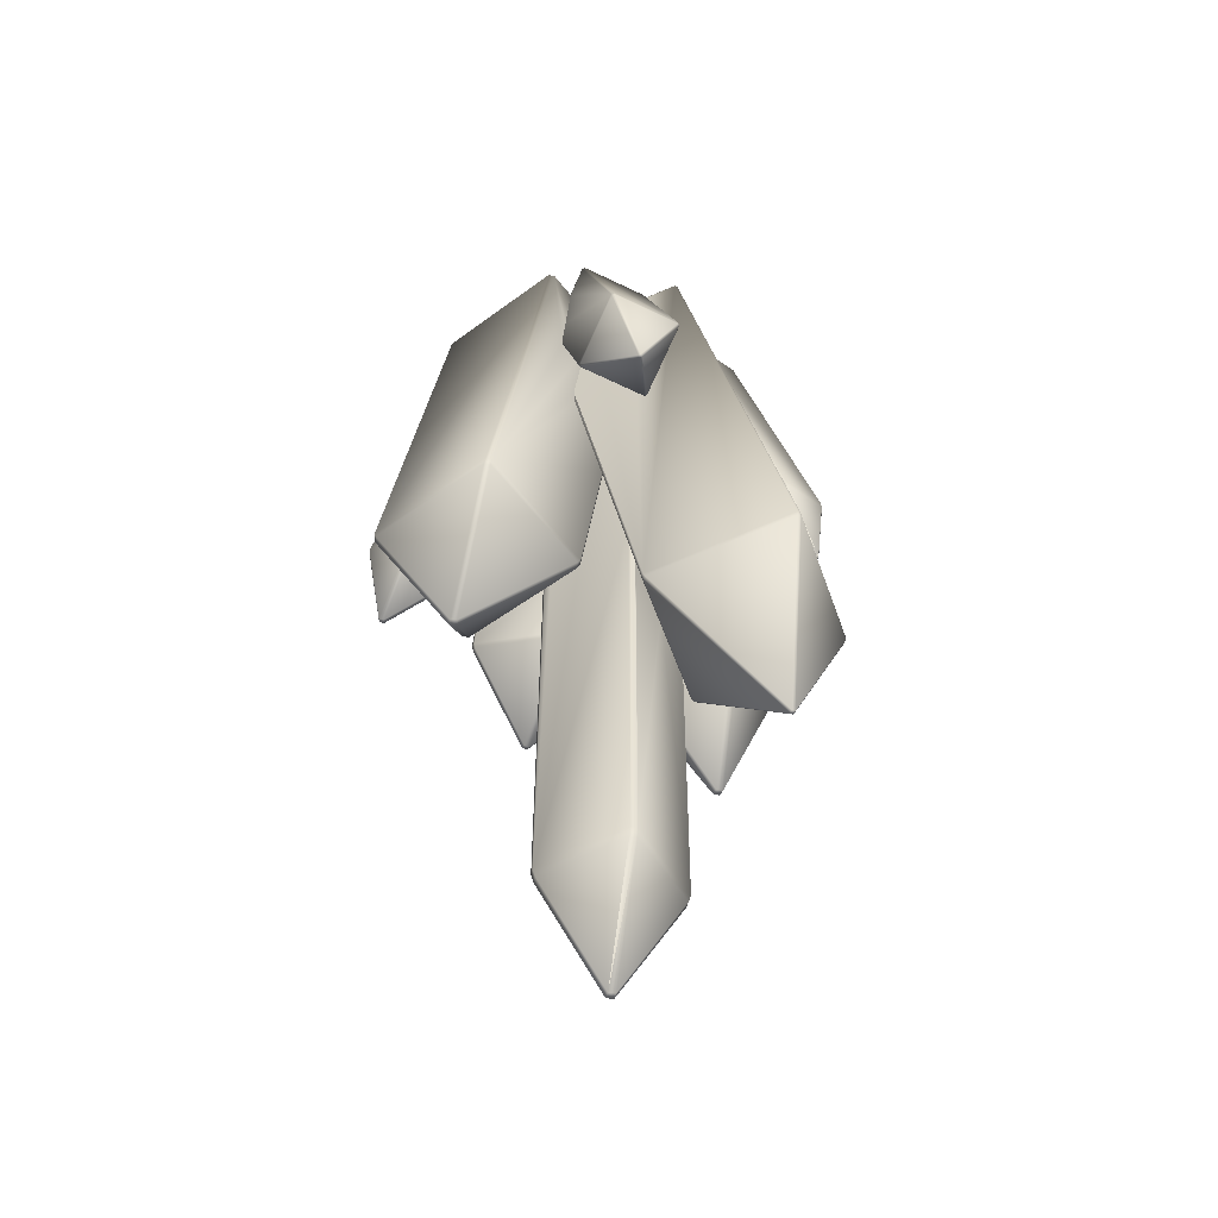
<metadata>
{"format":"obj","ext":"obj","renderer":"f3d","projection":"perspective","resolution":1024,"background":"white","views":[{"elev":-53.4,"azim":145.5,"up":"+Z"}]}
</metadata>
<code>
v  1.567 5.434 7.852
v  1.55 5.288 7.788
v  1.637 5.173 7.752
v  1.691 5.518 7.905
v  3.143 3.169 7.122
v  5.516 4.81 8.157
v  3.429 2.788 7.006
v  3.49 2.806 7.018
v  5.268 2.806 7.274
v  5.208 2.806 7.266
v  5.418 4.929 8.193
v  3.216 7.532 -7.726
v  2.566 5.753 -3.415
v  2.502 5.84 -3.408
v  3.118 7.651 -7.69
v  7.067 7.027 -7.385
v  5.778 3.244 1.568
v  5.709 3.219 1.463
v  5.67 3.205 1.404
v  6.944 6.943 -7.438
v  3.573 11.32 -6.074
v  3.631 11.35 -6.267
v  3.187 7.763 -7.845
v  3.696 11.4 -6.02
v  7.424 10.81 -5.732
v  7.401 10.86 -5.928
v  3.76 11.44 -6.209
v  7.522 10.7 -5.769
v  7.06 7.151 -7.545
v  7.504 10.73 -5.968
v  3.289 7.636 -7.883
v  6.93 7.061 -7.602
v  4.842 9.883 -2.89
v  5.346 3.305 7.286
v  5.354 3.36 7.287
v  5.614 3.289 3.775
v  3.94 2.764 2.893
v  3.49 3.751 0.7786
v  2.596 5.711 -3.419
v  6.057 10.99 -11.07
v  5.958 11.12 -11.01
v  5.836 11.03 -11.09
v  5.93 10.89 -11.12
v  3.498 2.688 7.019
v  3.851 2.806 7.07
v  1.43 -3.867 6.721
v  1.66 -4.028 6.755
v  1.408 -3.252 6.718
v  1.269 -3.316 6.698
v  2.803 -2.333 6.919
v  9.225 -3.666 7.845
v  1.843 0.3952 6.781
v  1.626 0.2175 6.75
v  7.101 3.628 7.539
v  6.804 3.791 7.496
v  8.747 -0.8337 -22.51
v  8.597 -1.162 -22.55
v  3.289 1.404 -16.46
v  3.458 1.723 -16.44
v  10.05 3.682 -15.49
v  9.056 -1.025 -22.49
v  10.36 3.506 -15.44
v  12.43 -3.591 -15.14
v  8.899 -1.353 -22.49
v  12.26 -3.909 -15.17
v  5.669 -5.868 -16.12
v  5.356 -5.693 -16.16
v  3.297 1.779 -16.13
v  10.07 3.791 -15.15
v  3.135 1.479 -16.15
v  5.26 -5.814 -15.84
v  5.556 -5.978 -15.8
v  12.33 -3.965 -14.83
v  12.49 -3.666 -14.8
v  10.36 3.628 -15.11
v  2.948 -5.814 0.2025
v  2.251 -4.188 1.684
v  2.466 -2.811 -2.649
v  2.682 -2.72 -4.342
v  9.063 -3.965 7.821
v  6.747 -4.654 7.487
v  7.202 -4.747 2.115
v  7.526 -4.813 -1.718
v  1.944 1.779 -6.734
v  4.416 2.658 -2.945
v  1.708 1.479 -6.244
v  1.844 1.652 -6.526
v  1.89 1.71 -6.622
v  3.185 -5.978 0.6559
v  3.119 -5.932 0.5297
v  4.554 2.724 -2.33
v  4.568 2.735 -2.16
v  4.516 2.693 -2.791
v  3.904 2.085 7.078
v  -5.798 2.671 7.593
v  -5.827 2.497 7.555
v  0.1617 6.924 8.31
v  -4.367 0.535 7.058
v  -4.299 0.5114 7.05
v  0.34 6.898 8.297
v  -0.8954 13.89 -22.92
v  -0.9083 13.87 -23.17
v  -1.097 13.9 -23.15
v  -1.074 13.92 -22.9
v  -3.228 0.82 -4.107
v  -3.626 0.6578 0.1684
v  -3.751 0.8397 0.1303
v  -7.062 9.488 -23.66
v  -4.624 2.108 -0.1352
v  -2.482 3.333 -25.22
v  -2.118 1.272 -16.02
v  0.8126 1.887 -10.48
v  0.6772 2.172 -12
v  3.685 7.734 -24.48
v  -2.303 3.306 -25.23
v  -1.957 1.344 -16.47
v  -2.071 1.293 -16.15
v  3.656 7.559 -24.51
v  -5.871 2.75 6.437
v  -5.834 2.873 6.689
v  -2.488 3.454 -25.44
v  -7.005 9.524 -23.9
v  3.579 7.619 -24.75
v  -2.299 3.424 -25.45
v  3.609 7.804 -24.71
v  -6.975 9.709 -23.86
v  -7.034 9.663 -23.62
v  -1.995 10.7 -33.95
v  -2.183 10.75 -33.95
v  -1.976 10.9 -33.92
v  -2.162 10.93 -33.89
v  1.784 -3.099 2.676
v  1.99 -3.012 1.069
v  2.707 1.103 6.905
v  1.283 0.8963 -5.192
v  1.507 0.425 -2.675
v  0.6413 2.247 -12.41
v  1.095 1.367 7.028
v  -4.123 0.451 7.03
v  -4.118 0.4659 7.033
v  0.2954 2.507 7.315
v  -1.32 1.761 7.212
v  0.6246 2.282 -12.6
v  2.6 -1.951 -5.356
v  -1.661 1.482 -16.15
v  -0.0031 2.259 -14.34
v  0.1997 2.353 -14.12
v  0.2633 2.383 -14.05
v  -2.91 1.025 7.11
v  -4.118 0.4699 7.803
v  -4.24 0.1381 7.805
v  0.2927 2.51 7.792
v  -2.06 -4.575 7.829
v  -1.728 -4.697 7.83
v  2.804 -2.325 7.817
v  0.6246 2.388 7.793
v  2.682 -2.657 7.819
v  0.592 2.031 -35.68
v  2.683 -2.489 -35.66
v  -0.4905 -1.247 -42.15
v  -0.6 -1.606 -42.11
v  -0.9448 -1.457 -42.15
v  -0.8353 -1.097 -42.12
v  2.556 -2.841 -35.65
v  -1.677 -4.799 -35.64
v  -2.027 -4.668 -35.64
v  -4.118 -0.1474 -35.67
v  -3.991 0.2049 -35.67
v  0.2412 2.162 -35.68
v  -4.187 0.2779 7.049
v  0.6246 2.385 7.275
v  -2.06 -4.797 -35.16
v  -4.24 -0.0844 -35.18
v  2.682 -2.879 -35.17
v  -1.728 -4.919 -35.16
v  0.6246 2.166 -35.2
v  2.804 -2.547 -35.17
v  -4.118 0.2475 -35.19
v  0.2927 2.287 -35.2
v  -4.239 0.1371 7.064
v  -3.587 -1.276 7.059
v  -2.06 -4.578 7.181
v  -2.094 -4.505 7.16
v  2.682 -2.661 6.902
v  2.587 -2.706 6.888
v  -4.118 0.4112 -3.543
v  -3.764 0.5887 -0.8716
v  2.804 -2.396 -5.858
v  2.767 -2.495 -5.392
v  -1.731 -4.699 7.195
v  -0.0339 -3.918 6.838
v  0.6516 2.327 7.261
v  0.4558 2.341 -13.32
v  0.2929 2.397 -14.02
v  -4.039 0.5022 7.038
v  -4.204 0.1705 -4.925
v  -4.24 0.0692 -5.506
v  -4.664 2.132 0.0477
v  -4.784 2.206 0.6095
v  -4.846 2.244 0.8962
v  -5.223 1.727 7.105
v  -5.254 1.77 7.107
v  -5.306 1.764 7.114
v  -8.11 -0.3735 7.625
v  -8.035 -0.0148 7.594
v  -5.302 -4.716 7.497
v  -4.946 -4.794 7.453
v  -2.712 -3.169 7.051
v  -8.672 -2.594 -22.21
v  -8.735 -2.981 -22.21
v  -11.14 -1.784 -15.43
v  -11.06 -1.403 -15.46
v  -7.217 1.101 -16.14
v  -8.304 -2.7 -22.29
v  -6.84 1.016 -16.19
v  -4.152 -3.141 -16.31
v  -8.356 -3.083 -22.22
v  -4.229 -3.522 -16.27
v  -8.071 -6.026 -15.6
v  -8.448 -5.941 -15.55
v  -2.954 -2.726 -8.556
v  -3.951 -3.157 -15.82
v  -3.834 -0.8132 -6.469
v  -6.758 1.186 -15.7
v  -5.257 1.8 6.947
v  -7.115 1.264 -15.65
v  -11.13 -1.351 -14.95
v  -2.723 -3.175 1.248
v  -8.036 -6.129 -15.09
v  -4.025 -3.515 -15.79
v  -2.825 -2.997 -7.042
v  -11.2 -1.709 -14.92
v  -8.393 -6.052 -15.04
v  -2.872 -2.898 -7.593
v  -2.652 -3.299 7.05
v  -2.655 -3.294 6.828
v  -2.554 -3.511 6.888
v  -2.129 -4.428 7.139
v  -2.466 -3.739 -0.1795
v  -2.47 -3.73 -0.1334
v  -5.604 2.222 7.33
v  -5.253 1.758 7.168
v  -5.466 2.04 7.266
v  -5.328 1.857 7.203
v  -3.454 5.114 4.838
v  -4.583 5.562 -0.2473
v  -5.73 2.832 7.155
v  -5.445 4.029 -4.716
v  -6.453 6.039 -8.258
v  -6.437 6.118 -8.2
v  -6.421 6.196 -8.143
v  -6.345 6.215 -7.996
v  -5.449 1.732 7.21
v  -5.577 1.834 7.257
v  -5.701 4.472 7.737
v  -5.624 2.839 7.44
v  -4.638 3.598 7.34
v  -3.214 4.695 7.196
v  -3.047 4.823 7.179
v  -5.807 4.339 7.739
v  -5.666 2.807 7.444
v  -6.333 7.228 -7.516
v  -6.241 6.22 -7.71
v  -6.284 6.218 -7.83
v  -6.438 7.225 -7.802
v  -6.329 4.673 -8.265
v  -6.216 4.813 -8.266
v  -6.103 4.724 -7.998
v  -6.209 4.591 -7.997
v  -9.02 4.442 -7.676
v  -8.884 4.335 -7.727
v  -8.863 4.239 -7.438
v  -8.991 4.342 -7.391
v  -9.129 6.995 -7.215
v  -9.241 6.854 -7.212
v  -9.221 6.846 -6.909
v  -9.115 6.979 -6.91
v  -6.574 7.333 -7.753
v  -6.461 7.33 -7.469
v  -5.34 5.863 -3.656
v  -5.541 4.311 -5.586
v  -6.183 5.589 -7.832
v  -8.722 6.673 -11.93
v  -8.836 6.534 -11.9
v  -8.7 6.438 -11.98
v  -8.575 6.569 -11.96
v  -5.524 4.262 -5.434
v  -3.399 5.074 5.155
v  -6.26 5.723 -7.984
v  -6.307 5.804 -8.075
v  1.968 -4.241 6.799
v  2.39 -3.944 6.86
v  2.609 -4.687 6.891
v  6.703 -4.507 7.481
v  9.388 -10.7 -5.672
v  9.359 -10.78 -6.011
v  9.507 -10.54 -6.08
v  9.528 -10.47 -5.735
v  2.945 -6.066 7.819
v  3.176 -6.184 7.912
v  2.461 -3.934 6.87
v  6.777 -4.927 8.124
v  4.23 -3.693 7.125
v  6.378 -3.401 7.434
v  6.295 -3.412 7.423
v  6.636 -5.154 8.187
v  5.697 -11.61 -6.04
v  5.802 -11.64 -6.375
v  6.045 -11.77 -6.275
v  5.928 -11.73 -5.947
v  4.941 -7.951 -7.653
v  5.09 -8.114 -7.925
v  4.943 -8.356 -7.858
v  4.8 -8.179 -7.59
v  8.19 -10.96 -10.88
v  8.05 -11.2 -10.78
v  7.818 -11.07 -10.91
v  7.949 -10.81 -10.96
v  8.405 -7.128 -7.661
v  8.649 -7.254 -7.564
v  8.632 -7.04 -7.285
v  8.401 -6.922 -7.377
v  7.385 -4.877 -2.264
v  6.105 -5.254 -2.357
v  3.921 -5.897 -2.516
v  7.472 -4.838 -1.931
v  3.689 -5.942 -1.997
v  3.832 -5.914 -2.317
v  2.799 -5.381 7.091
v  2.842 -5.537 7.136
v  3.234 -5.954 0.8891
v  3.056 -5.805 5.45
v  2.929 -5.777 6.938
v  2.389 -5.948 6.86
v  -3.205 -3.532 2.816
v  -4.122 -4.135 3.159
v  -2.706 -3.204 2.629
v  -2.06 -4.641 -4.921
v  -1.834 -4.729 -5.934
v  -2.65 -3.329 1.974
v  1.287 -3.309 6.56
v  -2.205 -4.318 -3.227
v  -0.2479 -4.089 -7.054
v  1.316 -3.327 0.4347
v  -1.728 -4.77 -6.411
v  3.148 -5.921 4.72
v  3.52 -6.386 1.796
v  2.868 -5.569 6.929
v  3.382 -5.876 1.614
v  -0.6298 -7.654 8.025
v  -0.3361 -7.704 8.02
v  -3.486 -3.839 7.052
v  -1.684 -10.6 -15.57
v  -1.716 -10.9 -15.5
v  -5.005 -8.655 -10.47
v  -4.959 -8.357 -10.56
v  -0.8873 -5.58 -11.7
v  -1.377 -10.67 -15.59
v  -0.5766 -5.634 -11.7
v  2.603 -9.858 -10.63
v  -1.406 -10.97 -15.47
v  2.556 -10.15 -10.53
v  -1.516 -12.93 -9.399
v  -1.826 -12.88 -9.395
v  -5.05 -8.254 -10.27
v  -1.811 -12.9 -9.071
v  -1.518 -12.95 -9.076
v  2.687 -10.08 -10.25
v  3.527 -6.301 1.388
v  2.733 -9.799 -10.34
v  3.53 -6.261 1.2
v  -5.096 -8.535 -10.18
v  -4.109 -4.154 4.101
v  -4.111 -4.151 3.938
v  -0.5515 -5.436 -11.45
v  -0.3322 -4.129 -7.222
v  -0.8452 -5.387 -11.44
v  -0.5891 -4.25 -7.736
v  -1.666 -4.742 -6.483
v  -2.9 -3.455 6.894
g CrystalCrack
f 1 2 3
f 3 4 1
f 3 5 6
f 6 4 3
f 5 7 8
f 8 6 5
f 9 6 10
f 6 11 4
f 12 13 14
f 14 15 12
f 16 17 18
f 18 19 20
f 20 16 18
f 15 21 22
f 22 23 15
f 24 25 26
f 26 27 24
f 28 16 29
f 29 30 28
f 20 12 31
f 31 32 20
f 23 31 12
f 12 15 23
f 27 22 21
f 21 24 27
f 30 26 25
f 25 28 30
f 32 29 16
f 16 20 32
f 2 1 15
f 15 14 2
f 1 21 15
f 24 4 11
f 11 25 33
f 6 9 34
f 34 35 6
f 17 16 28
f 28 36 17
f 19 37 38
f 38 20 19
f 20 38 39
f 39 12 20
f 40 30 29
f 30 40 41
f 42 41 40
f 40 43 42
f 41 26 30
f 41 27 26
f 27 41 42
f 42 22 27
f 42 23 22
f 23 42 43
f 43 31 23
f 43 32 31
f 32 43 40
f 40 29 32
f 21 1 4
f 4 24 21
f 25 11 6
f 6 28 25
f 33 25 24
f 11 33 24
f 44 45 8
f 8 7 44
f 46 47 48
f 48 49 46
f 50 51 52
f 52 53 50
f 51 54 55
f 56 57 58
f 58 59 56
f 59 60 56
f 61 56 60
f 60 62 61
f 62 63 61
f 64 61 63
f 63 65 64
f 65 66 64
f 57 64 66
f 66 67 57
f 67 58 57
f 61 64 57
f 57 56 61
f 59 68 69
f 69 60 59
f 68 59 58
f 58 70 68
f 71 67 66
f 66 72 71
f 73 65 63
f 63 74 73
f 75 62 60
f 60 69 75
f 76 77 78
f 71 76 78
f 79 71 78
f 80 81 82
f 82 83 80
f 72 73 80
f 54 51 74
f 74 75 54
f 69 68 84
f 84 85 69
f 62 75 74
f 74 63 62
f 65 73 72
f 72 66 65
f 67 71 70
f 70 58 67
f 55 54 75
f 75 69 55
f 70 86 87
f 87 68 70
f 88 84 68
f 68 87 88
f 51 80 73
f 73 74 51
f 72 89 90
f 90 71 72
f 34 55 35
f 9 51 55
f 55 34 9
f 45 10 6
f 6 8 45
f 35 36 28
f 28 6 35
f 36 35 55
f 17 36 55
f 17 55 69
f 69 91 92
f 93 69 85
f 69 19 18
f 18 17 69
f 13 12 39
f 94 10 45
f 45 44 94
f 95 96 97
f 96 98 99
f 100 97 94
f 101 102 103
f 103 104 101
f 105 106 107
f 108 105 107
f 108 107 109
f 108 110 111
f 111 105 108
f 88 87 86
f 88 86 112
f 113 88 112
f 114 101 100
f 110 115 116
f 116 117 110
f 93 118 91
f 114 92 91
f 91 118 114
f 119 96 95
f 95 120 119
f 97 100 101
f 101 104 97
f 121 110 108
f 108 122 121
f 123 118 115
f 115 124 123
f 102 101 114
f 114 125 102
f 126 127 104
f 104 103 126
f 123 124 128
f 129 128 124
f 124 121 129
f 121 122 129
f 130 128 129
f 129 131 130
f 131 129 122
f 122 126 131
f 126 103 131
f 130 131 103
f 103 102 130
f 102 125 130
f 128 130 125
f 125 123 128
f 118 123 125
f 125 114 118
f 110 121 124
f 124 115 110
f 127 126 122
f 122 108 127
f 5 3 44
f 44 7 5
f 100 94 44
f 100 44 3
f 100 3 2
f 77 132 133
f 133 78 77
f 37 19 69
f 69 92 37
f 93 91 69
f 134 52 51
f 94 134 51
f 51 9 10
f 94 51 10
f 135 112 86
f 86 136 135
f 113 137 84
f 84 88 113
f 53 52 134
f 134 138 53
f 114 100 2
f 2 14 114
f 114 14 13
f 13 39 114
f 38 37 92
f 38 92 114
f 39 38 114
f 99 139 140
f 140 96 99
f 141 97 96
f 96 142 141
f 143 85 84
f 84 137 143
f 86 70 144
f 144 136 86
f 145 116 115
f 115 146 145
f 147 115 148
f 142 96 149
f 146 115 147
f 111 110 117
f 150 151 152
f 151 153 154
f 151 154 155
f 151 155 152
f 155 156 152
f 154 157 155
f 158 159 160
f 161 160 159
f 160 161 162
f 162 163 160
f 159 164 161
f 164 165 161
f 162 161 165
f 165 166 162
f 166 167 162
f 163 162 167
f 167 168 163
f 168 169 163
f 160 163 169
f 169 158 160
f 140 139 170
f 150 140 170
f 151 150 170
f 156 171 141
f 141 152 156
f 166 172 173
f 173 167 166
f 164 174 175
f 175 165 164
f 158 176 177
f 177 159 158
f 168 178 179
f 179 169 168
f 178 168 167
f 167 173 178
f 172 166 165
f 165 175 172
f 174 164 159
f 159 177 174
f 176 158 169
f 169 179 176
f 151 180 181
f 182 153 183
f 184 157 185
f 178 186 187
f 178 187 106
f 178 106 105
f 174 177 188
f 188 189 174
f 184 50 155
f 155 157 184
f 182 190 154
f 154 153 182
f 49 154 190
f 190 191 49
f 78 133 175
f 175 174 79
f 78 175 79
f 155 50 53
f 156 155 53
f 156 53 138
f 192 156 138
f 177 135 136
f 136 144 177
f 79 174 189
f 171 156 192
f 143 176 193
f 150 152 141
f 141 142 150
f 176 143 137
f 176 137 113
f 112 135 177
f 113 112 177
f 176 113 177
f 179 145 146
f 179 146 147
f 179 147 148
f 194 179 148
f 176 179 194
f 194 193 176
f 140 150 195
f 50 184 51
f 189 188 71
f 71 79 189
f 188 144 70
f 70 71 188
f 96 140 195
f 195 149 96
f 141 171 94
f 94 97 141
f 192 138 134
f 171 192 134
f 171 134 94
f 118 93 85
f 194 118 85
f 193 194 85
f 143 193 85
f 194 148 115
f 115 118 194
f 186 178 196
f 105 111 178
f 117 116 179
f 111 117 179
f 111 179 178
f 116 145 179
f 48 185 157
f 49 48 157
f 49 157 154
f 144 188 177
f 150 142 149
f 149 195 150
f 180 151 170
f 178 173 197
f 197 196 178
f 108 198 199
f 199 200 108
f 201 202 203
f 204 201 203
f 205 204 203
f 204 206 207
f 207 208 181
f 181 204 207
f 204 181 180
f 209 210 211
f 211 212 209
f 212 213 209
f 214 209 213
f 213 215 214
f 215 216 214
f 217 214 216
f 216 218 217
f 218 219 217
f 210 217 219
f 219 220 210
f 220 211 210
f 214 217 210
f 210 209 214
f 221 222 223
f 224 109 107
f 107 187 186
f 224 107 186
f 203 225 200
f 205 203 200
f 205 200 226
f 226 227 205
f 228 229 230
f 230 231 228
f 206 204 232
f 232 233 206
f 224 215 213
f 213 226 224
f 230 218 216
f 216 222 230
f 233 220 219
f 219 229 233
f 227 212 211
f 211 232 227
f 212 227 226
f 226 213 212
f 215 224 222
f 222 216 215
f 218 230 229
f 229 219 218
f 220 233 232
f 232 211 220
f 226 200 199
f 199 224 226
f 227 232 204
f 204 205 227
f 230 222 221
f 221 234 230
f 207 206 233
f 233 229 207
f 224 199 198
f 198 109 224
f 208 207 235
f 187 107 106
f 231 230 234
f 109 198 108
f 208 235 153
f 208 153 151
f 181 208 151
f 235 236 237
f 235 237 238
f 235 238 153
f 183 153 238
f 231 173 239
f 239 240 231
f 234 221 173
f 173 231 234
f 223 197 173
f 173 221 223
f 96 119 241
f 242 98 96
f 96 243 244
f 242 96 244
f 170 139 99
f 180 170 99
f 180 99 98
f 180 98 204
f 98 201 204
f 224 186 196
f 196 197 224
f 197 223 222
f 222 224 197
f 245 104 246
f 120 95 247
f 248 200 225
f 127 108 249
f 249 250 127
f 127 251 252
f 251 127 250
f 253 242 244
f 244 254 253
f 255 256 257
f 258 255 257
f 259 255 258
f 256 255 260
f 260 261 256
f 262 263 264
f 264 252 265
f 265 262 264
f 266 267 268
f 268 269 266
f 270 271 272
f 272 273 270
f 274 275 276
f 276 277 274
f 265 278 279
f 279 262 265
f 253 272 269
f 260 276 273
f 277 255 259
f 259 279 277
f 246 280 262
f 262 245 246
f 281 268 282
f 283 274 278
f 274 283 284
f 285 284 283
f 283 286 285
f 284 275 274
f 284 270 275
f 270 284 285
f 285 271 270
f 285 266 271
f 266 285 286
f 286 267 266
f 265 286 283
f 283 278 265
f 272 253 254
f 254 273 272
f 276 260 255
f 255 277 276
f 269 268 287
f 287 248 269
f 279 259 288
f 245 262 279
f 279 288 245
f 269 272 271
f 271 266 269
f 273 276 275
f 275 270 273
f 277 279 278
f 278 274 277
f 254 244 243
f 243 241 254
f 119 273 254
f 254 241 119
f 263 262 280
f 289 267 290
f 265 252 251
f 203 253 269
f 269 248 225
f 203 269 225
f 282 268 267
f 267 289 282
f 287 268 281
f 241 243 96
f 242 202 201
f 201 98 242
f 259 97 104
f 288 259 104
f 245 288 104
f 256 261 95
f 257 256 95
f 257 95 97
f 258 257 97
f 259 258 97
f 261 247 95
f 248 108 200
f 287 281 108
f 108 248 287
f 281 282 108
f 289 290 108
f 108 282 289
f 290 249 108
f 263 104 127
f 264 263 127
f 252 264 127
f 104 263 280
f 280 246 104
f 119 120 273
f 261 260 273
f 247 261 273
f 120 247 273
f 249 290 267
f 267 286 249
f 250 249 286
f 251 250 286
f 251 286 265
f 202 242 253
f 253 203 202
f 48 47 291
f 292 48 291
f 292 291 293
f 81 80 51
f 51 294 81
f 295 296 297
f 297 298 295
f 299 300 301
f 301 292 299
f 301 300 302
f 302 303 301
f 302 304 305
f 300 306 302
f 307 308 309
f 309 310 307
f 311 312 313
f 313 314 311
f 315 316 317
f 317 318 315
f 318 317 313
f 313 312 318
f 312 319 318
f 315 318 319
f 319 320 315
f 320 297 315
f 316 315 297
f 297 296 316
f 296 309 316
f 317 316 309
f 309 308 317
f 308 313 317
f 321 320 319
f 319 322 321
f 314 307 299
f 306 300 310
f 310 295 306
f 298 321 83
f 83 82 298
f 323 322 324
f 324 322 311
f 311 325 324
f 312 311 322
f 322 319 312
f 320 321 298
f 298 297 320
f 296 295 310
f 310 309 296
f 308 307 314
f 314 313 308
f 323 326 321
f 321 322 323
f 314 327 328
f 328 311 314
f 302 306 295
f 295 298 302
f 300 299 307
f 307 310 300
f 299 292 293
f 299 293 329
f 299 329 330
f 81 302 298
f 298 82 81
f 83 321 326
f 325 311 328
f 303 302 305
f 83 72 80
f 326 323 72
f 72 83 326
f 324 325 72
f 72 323 324
f 328 327 72
f 72 325 328
f 89 72 327
f 327 331 89
f 332 333 334
f 305 304 184
f 303 305 184
f 301 303 184
f 301 184 185
f 292 301 185
f 292 185 48
f 304 294 51
f 304 51 184
f 294 304 302
f 302 81 294
f 335 336 229
f 335 229 228
f 335 228 337
f 338 172 339
f 337 228 340
f 46 49 341
f 172 338 342
f 173 172 342
f 239 173 342
f 228 231 240
f 240 340 228
f 343 175 133
f 133 132 344
f 343 133 344
f 172 175 345
f 345 339 172
f 333 332 346
f 347 314 299
f 346 347 299
f 333 346 299
f 334 333 348
f 76 71 90
f 331 327 349
f 350 351 352
f 351 329 293
f 293 291 191
f 351 293 191
f 351 191 190
f 351 330 329
f 353 354 355
f 355 356 353
f 356 357 353
f 358 353 357
f 357 359 358
f 359 360 358
f 361 358 360
f 360 362 361
f 362 363 361
f 354 361 363
f 363 364 354
f 364 355 354
f 358 361 354
f 354 353 358
f 365 336 335
f 365 335 342
f 365 342 338
f 351 350 366
f 366 367 351
f 347 368 369
f 369 368 370
f 370 371 369
f 372 373 374
f 374 365 372
f 343 375 376
f 376 375 377
f 377 378 376
f 364 366 372
f 372 355 364
f 362 368 367
f 367 363 362
f 359 375 370
f 370 360 359
f 356 365 377
f 377 357 356
f 365 356 355
f 355 372 365
f 366 364 363
f 363 367 366
f 368 362 360
f 360 370 368
f 375 359 357
f 357 377 375
f 352 373 372
f 372 350 352
f 372 366 350
f 347 346 367
f 367 368 347
f 343 344 370
f 370 375 343
f 370 344 132
f 370 132 77
f 76 370 77
f 239 342 335
f 240 239 335
f 340 240 335
f 337 340 335
f 378 377 379
f 47 46 191
f 191 291 47
f 336 365 374
f 380 237 236
f 334 351 367
f 367 346 332
f 334 367 332
f 46 341 191
f 191 341 49
f 330 348 333
f 333 299 330
f 374 373 207
f 374 207 229
f 336 374 229
f 373 352 207
f 380 236 235
f 352 380 235
f 352 235 207
f 376 378 175
f 175 343 376
f 379 345 175
f 175 378 379
f 369 371 327
f 347 369 327
f 347 327 314
f 371 349 327
f 190 182 351
f 182 352 351
f 237 380 352
f 238 237 352
f 183 238 352
f 182 183 352
f 339 345 377
f 338 339 377
f 338 377 365
f 345 379 377
f 90 89 370
f 370 76 90
f 89 331 370
f 349 371 370
f 370 331 349
f 348 330 351
f 351 334 348
o floor
v 30  0  0
v  0  0  0
v  0  0 30
v 30  0 30
f -4 -3 -2 -1
o ceiling
v 30 30 -30
v 30 30 30
f -4 -3 -2 -1
o back_wall
v 30 -30 30
v -30 -30 30
v -30  30 30
v 30 30 30
f -4 -3 -2 -1
o front_wall
v 30 -30 -30
v -30 -30 -30
v -30 30 -30
v 30 30 -30
f -1 -2 -3 -4
o green_wall
v  -30 -30  30
v  -30 -30  -30
v  -30 30  -30
v  -30 30  30
f -4 -3 -2 -1
o red_wall
v 30 -30 -30
v 30 -30 30
v 30 30 30
v 30 30 -30
f -4 -3 -2 -1

</code>
